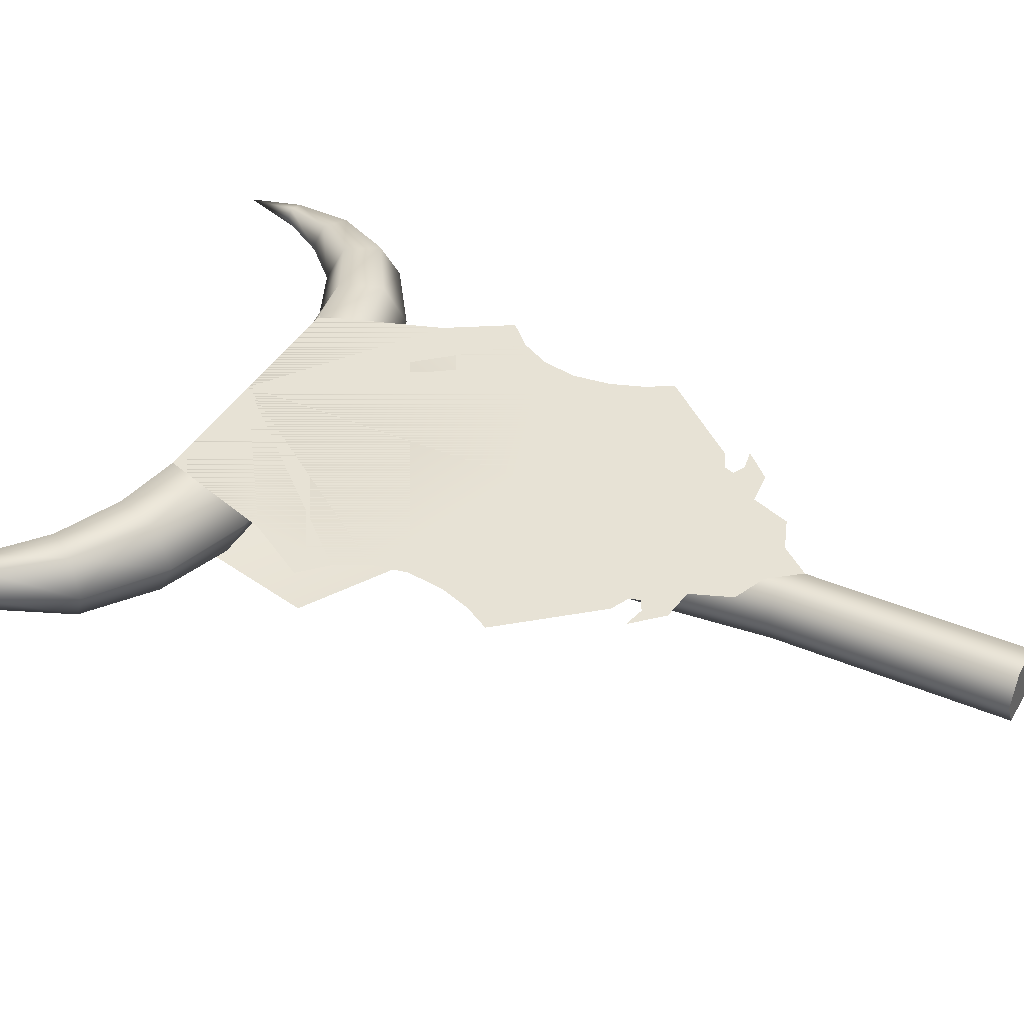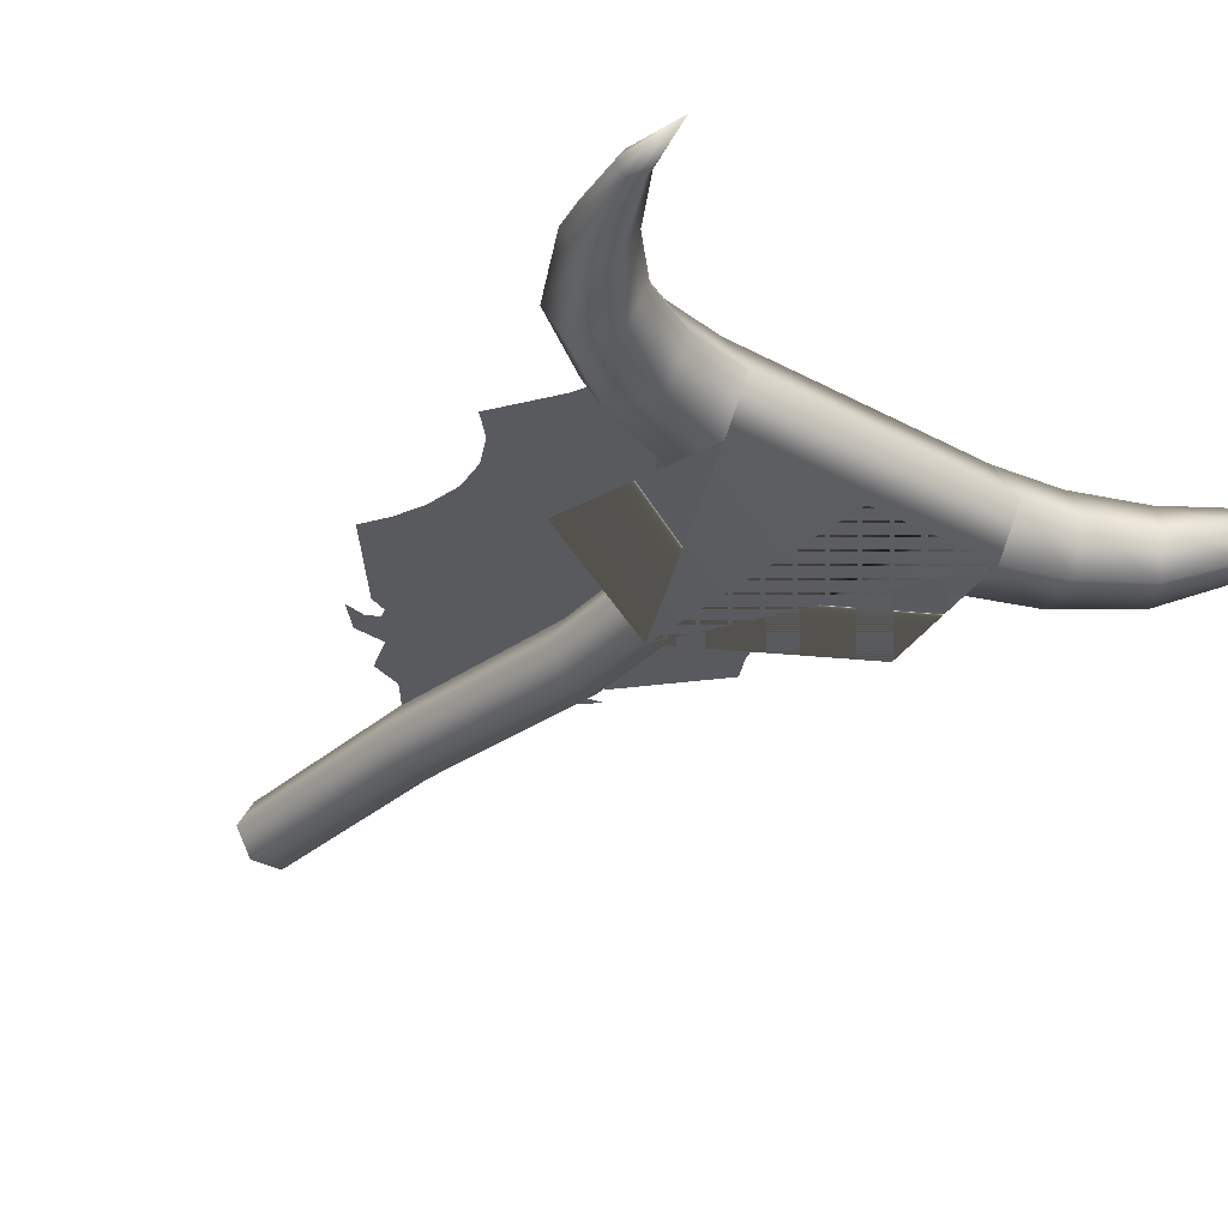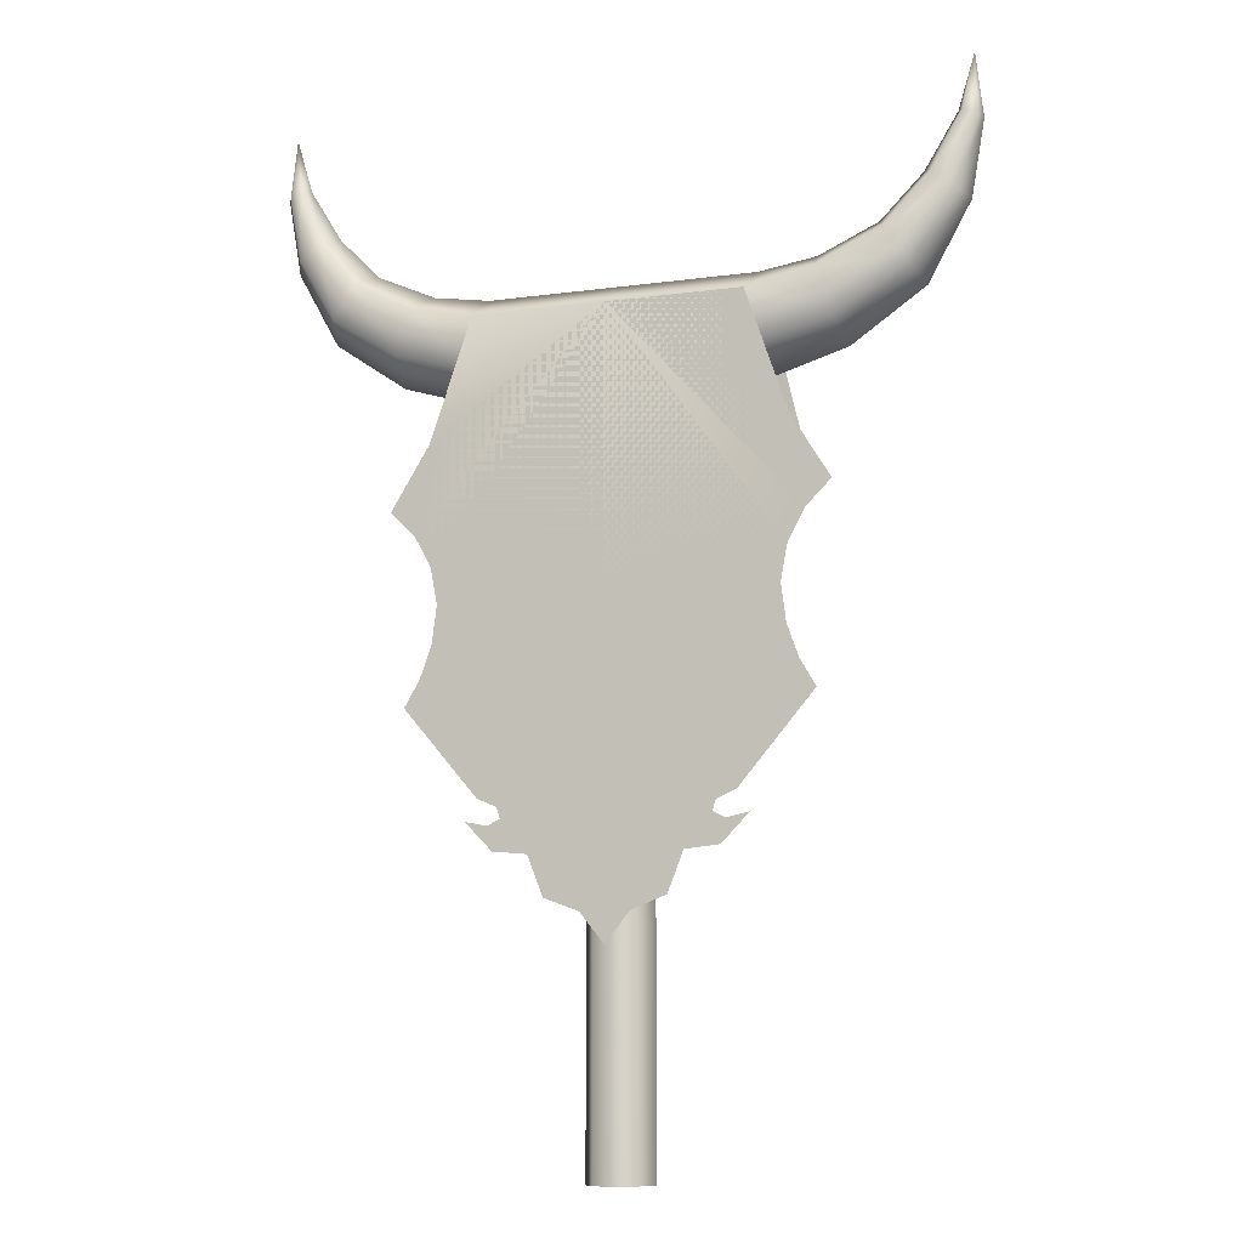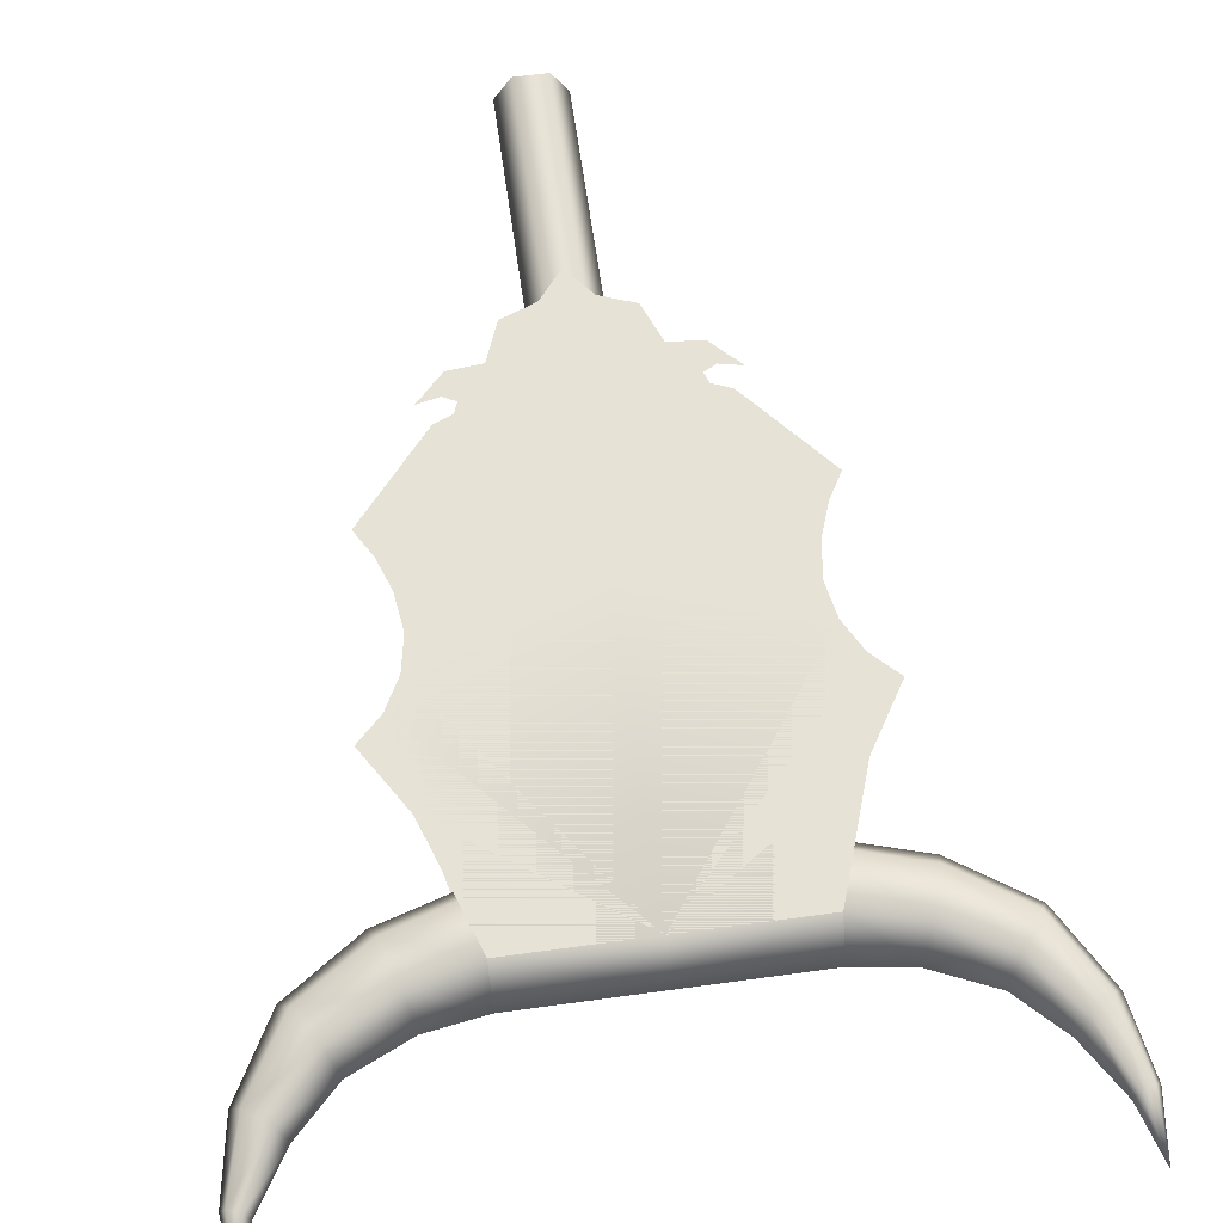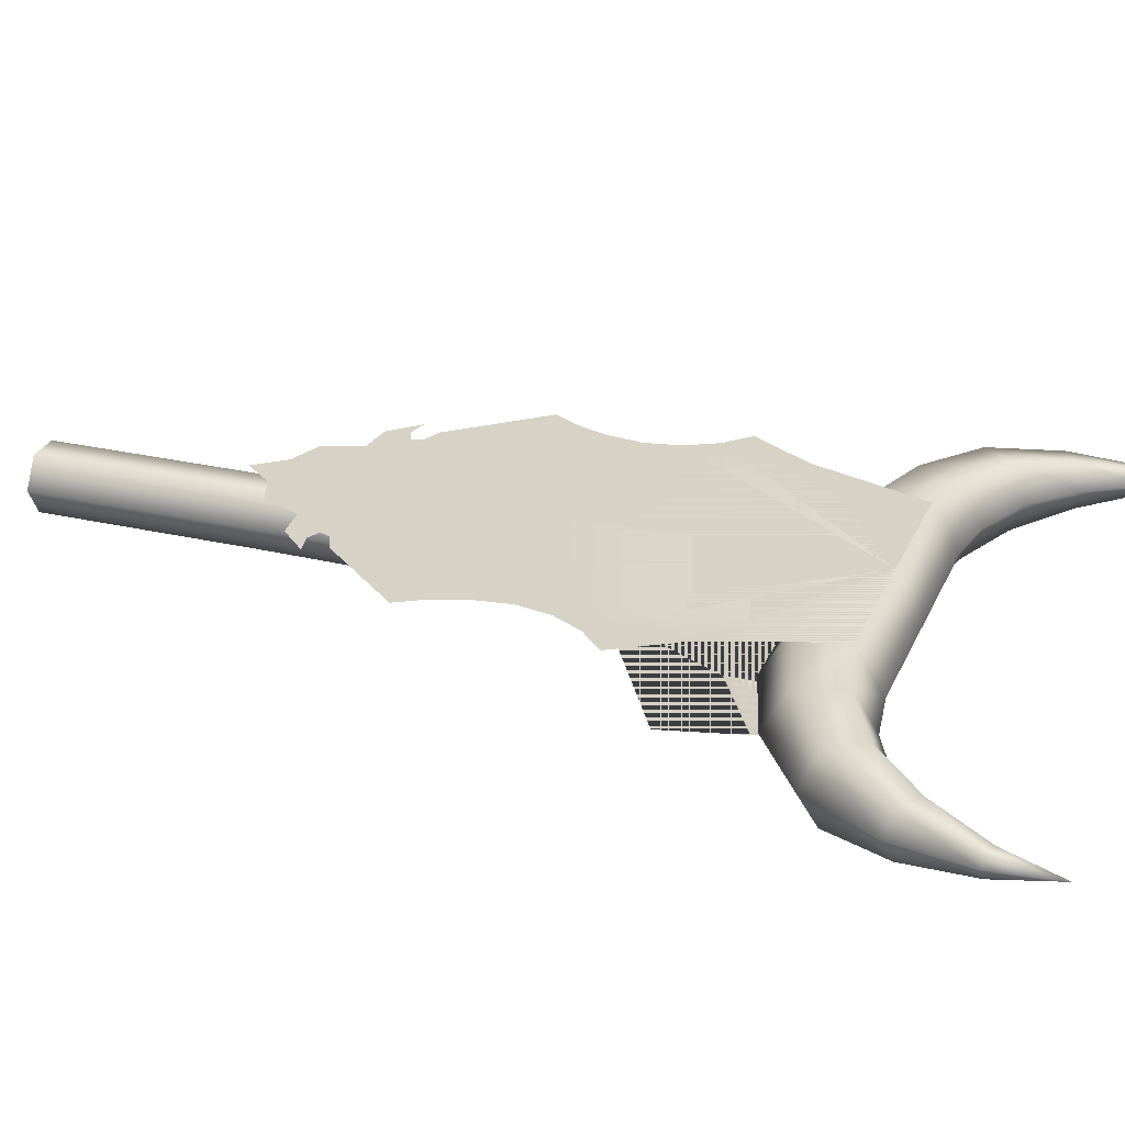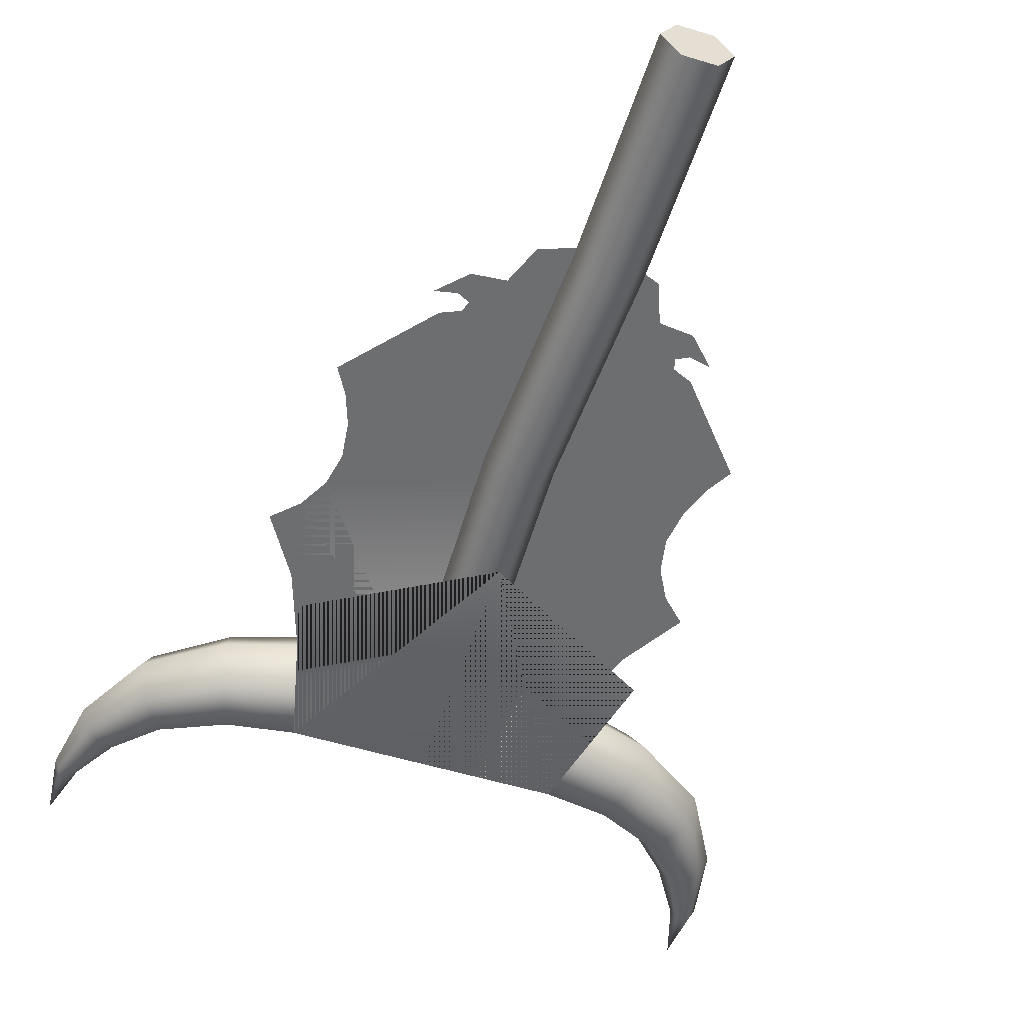
<metadata>
{"format":"obj","ext":"obj","renderer":"f3d","projection":"perspective","resolution":1024,"background":"white","views":[{"elev":40.3,"azim":-62.2,"up":"+Z"},{"elev":-30.5,"azim":141.7,"up":"+Z"},{"elev":-10.3,"azim":19.5,"up":"+Y"},{"elev":63.6,"azim":172.1,"up":"+Z"},{"elev":27.3,"azim":109.9,"up":"+Z"},{"elev":-54.3,"azim":-17.9,"up":"+Z"}]}
</metadata>
<code>
g d006v001_h
v 0.5065 3.044 -0.1699
v 0.6451 2.45 -0.1741
v 1.49e-08 2.079 -0.1741
v 0 3.044 -0.1699
v -0.5065 3.044 -0.1699
v 0 3.044 -0.1699
v 1.49e-08 2.079 -0.1741
v -0.6451 2.45 -0.1741
v 1.49e-08 3.041 0.1699
v 0.5065 3.041 0.1699
v 0.6638 2.581 0.1699
v 0.7165 2.25 0.1699
v 0.8106 2.343 0.1699
v 0.6527 2.132 0.1699
v 1.49e-08 1.91 0.1699
v 0.6275 1.999 0.1699
v 0.6459 1.856 0.1699
v 0.6894 1.735 0.1699
v 0.7477 1.636 0.1699
v 0.4687 1.308 0.1699
v 0.3961 1.276 0.1699
v 0.382 1.236 0.1699
v 0.2809 1.111 0.1699
v 0.4295 1.212 0.1699
v 0.4103 1.123 0.1699
v 0.5136 1.229 0.1699
v 0.2224 0.9614 0.1699
v 0.09103 0.9119 0.1699
v 1.49e-08 0.7991 0.1699
v 0.5065 3.044 -0.1699
v 0 2.079 -0.1741
v 0.6451 2.45 -0.1741
v 0 3.044 -0.1699
v 0.5065 3.146 0
v 0 3.146 0
v 0.5065 3.041 0.1699
v 1.49e-08 3.041 0.1699
v -0.6638 2.581 0.1699
v -0.5065 3.041 0.1699
v 1.49e-08 3.041 0.1699
v -0.7165 2.25 0.1699
v -0.8106 2.343 0.1699
v -0.6527 2.132 0.1699
v 1.49e-08 1.91 0.1699
v -0.6275 1.999 0.1699
v -0.6459 1.856 0.1699
v -0.6894 1.735 0.1699
v -0.7477 1.636 0.1699
v -0.4687 1.308 0.1699
v -0.3961 1.276 0.1699
v -0.382 1.236 0.1699
v -0.2809 1.111 0.1699
v -0.4295 1.212 0.1699
v -0.4103 1.123 0.1699
v -0.5136 1.229 0.1699
v -0.2224 0.9614 0.1699
v -0.09103 0.9119 0.1699
v 1.49e-08 0.7991 0.1699
v -0.5065 3.044 -0.1699
v -0.6451 2.45 -0.1741
v 0 2.079 -0.1741
v 0 3.044 -0.1699
v -0.5065 3.146 0
v 0 3.146 0
v -0.5065 3.041 0.1699
v 1.49e-08 3.041 0.1699
v -9.537e-07 2.744 0
v 0.5065 2.842 -0.1699
v -9.537e-07 2.842 -0.1699
v 0.5065 2.744 0
v -9.537e-07 2.842 0.1699
v 0.5065 2.842 0.1699
v 0.8085 2.927 -0.1534
v 0.8365 2.843 0
v 0.7525 3.095 -0.1534
v 0.5065 3.044 -0.1699
v 0.7245 3.179 0
v 0.5065 3.146 0
v 0.9496 3.28 0
v 0.9909 3.219 -0.1318
v 1.11 3.442 0
v 1.074 3.096 -0.1318
v 1.151 3.412 -0.08819
v 1.235 3.645 0
v 0.8085 2.927 0.1534
v 0.5065 3.041 0.1699
v 1.115 3.034 0
v 1.257 3.636 -0.04192
v 1.298 3.855 0
v 1.234 3.353 -0.08819
v 1.302 3.619 -0.04192
v 1.325 3.61 0
v 1.275 3.323 0
v 0.7525 3.095 0.1534
v 0.5065 3.146 0
v 0.7245 3.179 0
v 1.074 3.096 0.1318
v 0.9909 3.219 0.1318
v 0.9496 3.28 0
v 1.234 3.353 0.08819
v 1.151 3.412 0.08819
v 1.11 3.442 0
v 1.302 3.619 0.04192
v 1.298 3.855 0
v 1.257 3.636 0.04192
v 1.235 3.645 0
v -9.537e-07 2.744 0
v -0.5065 2.842 0.1699
v -9.537e-07 2.842 0.1699
v -0.5065 2.744 0
v -9.537e-07 2.842 -0.1699
v -0.5065 2.842 -0.1699
v -0.8085 2.927 0.1534
v -0.8365 2.843 0
v -0.7525 3.095 0.1534
v -0.5065 3.041 0.1699
v -0.7245 3.179 0
v -0.5065 3.146 0
v -0.9496 3.28 0
v -0.9909 3.219 0.1318
v -1.11 3.442 0
v -1.074 3.096 0.1318
v -1.151 3.412 0.08819
v -1.235 3.645 0
v -0.8085 2.927 -0.1534
v -0.5065 3.044 -0.1699
v -1.115 3.034 0
v -1.257 3.636 0.04192
v -1.298 3.855 0
v -1.234 3.353 0.08819
v -1.302 3.619 0.04192
v -1.325 3.61 0
v -1.275 3.323 0
v -0.7525 3.095 -0.1534
v -0.5065 3.146 0
v -0.7245 3.179 0
v -1.074 3.096 -0.1318
v -0.9909 3.219 -0.1318
v -0.9496 3.28 0
v -1.234 3.353 -0.08819
v -1.151 3.412 -0.08819
v -1.11 3.442 0
v -1.302 3.619 -0.04192
v -1.298 3.855 0
v -1.257 3.636 -0.04192
v -1.235 3.645 0
v -0.06385 0.003373 -0.1106
v -0.1288 0.8739 0
v -0.1277 0.003373 0
v -0.06495 0.8739 -0.1106
v 0.06385 0.003373 -0.1106
v -0.1724 1.707 -0.03286
v 0.06276 0.8739 -0.1106
v 0.1277 0.003373 0
v 0.1266 0.8739 0
v -0.1086 1.707 -0.1435
v -0.1277 2.838 0
v -0.06385 2.838 -0.1106
v 0.01915 1.707 -0.1435
v 0.083 1.707 -0.03286
v 0.06385 2.838 -0.1106
v 0.1277 2.838 0
v 0.06385 0.003373 0.1106
v 0.1266 0.8739 0
v 0.1277 0.003373 0
v 0.06276 0.8739 0.1106
v -0.06385 0.003373 0.1106
v 0.083 1.707 -0.03286
v -0.06495 0.8739 0.1106
v -0.1277 0.003373 0
v -0.1288 0.8739 0
v 0.01915 1.707 0.07774
v 0.1277 2.838 0
v 0.06385 2.838 0.1106
v -0.1086 1.707 0.07774
v -0.1724 1.707 -0.03286
v -0.06385 2.838 0.1106
v -0.1277 2.838 0
v 0 3.041 0.1699
v 0.6638 2.581 0.1699
v 0.5065 3.041 0.1699
v 0.7165 2.25 0.1699
v 0.8106 2.343 0.1699
v 0.6527 2.132 0.1699
v 0 1.91 0.1699
v 0.6275 1.999 0.1699
v 0.6459 1.856 0.1699
v 0.6894 1.735 0.1699
v 0.7477 1.636 0.1699
v 0.4687 1.308 0.1699
v 0.3961 1.276 0.1699
v 0.382 1.236 0.1699
v 0.2809 1.111 0.1699
v 0.4295 1.212 0.1699
v 0.4103 1.123 0.1699
v 0.5136 1.229 0.1699
v 0.2224 0.9614 0.1699
v 0.09103 0.9119 0.1699
v 0 0.7991 0.1699
v -0.6638 2.581 0.1699
v 0 3.041 0.1699
v -0.5065 3.041 0.1699
v -0.7165 2.25 0.1699
v -0.8106 2.343 0.1699
v -0.6527 2.132 0.1699
v 0 1.91 0.1699
v -0.6275 1.999 0.1699
v -0.6459 1.856 0.1699
v -0.6894 1.735 0.1699
v -0.7477 1.636 0.1699
v -0.4687 1.308 0.1699
v -0.3961 1.276 0.1699
v -0.382 1.236 0.1699
v -0.2809 1.111 0.1699
v -0.4295 1.212 0.1699
v -0.4103 1.123 0.1699
v -0.5136 1.229 0.1699
v -0.2224 0.9614 0.1699
v -0.09103 0.9119 0.1699
v 0 0.7991 0.1699
v 0.1277 0.003373 0
v -4.768e-07 0.003373 0
v 0.06385 0.003373 0.1106
v 0.06385 0.003373 -0.1106
v -0.06385 0.003373 0.1106
v -0.06385 0.003373 -0.1106
v -0.1277 0.003373 0
g d006v001_h_0
f 3 2 1
f 4 3 1
f 7 6 5
f 8 7 5
f 11 10 9
f 11 9 12
f 13 11 12
f 12 9 14
f 14 9 15
f 15 16 14
f 15 17 16
f 15 18 17
f 18 15 19
f 15 20 19
f 21 20 15
f 22 21 15
f 23 22 15
f 24 22 23
f 25 24 23
f 26 24 25
f 15 27 23
f 28 27 15
f 28 15 29
f 32 31 30
f 31 33 30
f 30 33 34
f 33 35 34
f 34 35 36
f 35 37 36
f 40 39 38
f 40 38 41
f 38 42 41
f 40 41 43
f 40 43 44
f 45 44 43
f 46 44 45
f 47 44 46
f 44 47 48
f 49 44 48
f 49 50 44
f 50 51 44
f 51 52 44
f 51 53 52
f 53 54 52
f 53 55 54
f 56 44 52
f 56 57 44
f 44 57 58
f 61 60 59
f 62 61 59
f 62 59 63
f 64 62 63
f 64 63 65
f 66 64 65
f 69 68 67
f 68 70 67
f 67 70 71
f 70 72 71
f 68 73 70
f 70 74 72
f 73 74 70
f 75 73 68
f 76 75 68
f 77 75 76
f 78 77 76
f 77 79 75
f 79 80 75
f 75 80 73
f 79 81 80
f 80 82 73
f 73 82 74
f 81 83 80
f 80 83 82
f 81 84 83
f 74 85 72
f 72 85 86
f 82 87 74
f 74 87 85
f 84 88 83
f 84 89 88
f 83 90 82
f 83 88 90
f 82 90 87
f 88 89 91
f 88 91 90
f 91 89 92
f 90 91 93
f 90 93 87
f 91 92 93
f 85 94 86
f 86 94 95
f 94 96 95
f 87 97 85
f 87 93 97
f 85 97 94
f 94 98 96
f 97 98 94
f 98 99 96
f 93 100 97
f 93 92 100
f 97 100 98
f 98 101 99
f 100 101 98
f 101 102 99
f 92 103 100
f 100 103 101
f 92 104 103
f 101 105 102
f 103 105 101
f 103 104 105
f 105 106 102
f 105 104 106
f 109 108 107
f 108 110 107
f 107 110 111
f 110 112 111
f 108 113 110
f 110 114 112
f 113 114 110
f 115 113 108
f 116 115 108
f 117 115 116
f 118 117 116
f 117 119 115
f 119 120 115
f 115 120 113
f 119 121 120
f 120 122 113
f 113 122 114
f 121 123 120
f 120 123 122
f 121 124 123
f 114 125 112
f 112 125 126
f 122 127 114
f 114 127 125
f 124 128 123
f 124 129 128
f 123 130 122
f 123 128 130
f 122 130 127
f 128 129 131
f 128 131 130
f 131 129 132
f 130 131 133
f 130 133 127
f 131 132 133
f 125 134 126
f 126 134 135
f 134 136 135
f 127 137 125
f 127 133 137
f 125 137 134
f 134 138 136
f 137 138 134
f 138 139 136
f 133 140 137
f 133 132 140
f 137 140 138
f 138 141 139
f 140 141 138
f 141 142 139
f 132 143 140
f 140 143 141
f 132 144 143
f 141 145 142
f 143 145 141
f 143 144 145
f 145 146 142
f 145 144 146
f 149 148 147
f 148 150 147
f 147 150 151
f 148 152 150
f 150 153 151
f 151 153 154
f 153 155 154
f 152 156 150
f 150 156 153
f 152 157 156
f 157 158 156
f 153 159 155
f 156 159 153
f 156 158 159
f 159 160 155
f 158 161 159
f 159 161 160
f 161 162 160
f 165 164 163
f 164 166 163
f 163 166 167
f 164 168 166
f 166 169 167
f 167 169 170
f 169 171 170
f 168 172 166
f 166 172 169
f 168 173 172
f 173 174 172
f 169 175 171
f 172 175 169
f 172 174 175
f 175 176 171
f 174 177 175
f 175 177 176
f 177 178 176
f 181 180 179
f 179 180 182
f 180 183 182
f 179 182 184
f 179 184 185
f 186 185 184
f 187 185 186
f 188 185 187
f 185 188 189
f 190 185 189
f 190 191 185
f 191 192 185
f 192 193 185
f 192 194 193
f 194 195 193
f 194 196 195
f 197 185 193
f 197 198 185
f 185 198 199
f 202 201 200
f 200 201 203
f 204 200 203
f 203 201 205
f 205 201 206
f 206 207 205
f 206 208 207
f 206 209 208
f 209 206 210
f 206 211 210
f 212 211 206
f 213 212 206
f 214 213 206
f 215 213 214
f 216 215 214
f 217 215 216
f 206 218 214
f 219 218 206
f 219 206 220
f 223 222 221
f 221 222 224
f 225 222 223
f 224 222 226
f 227 222 225
f 226 222 227

</code>
